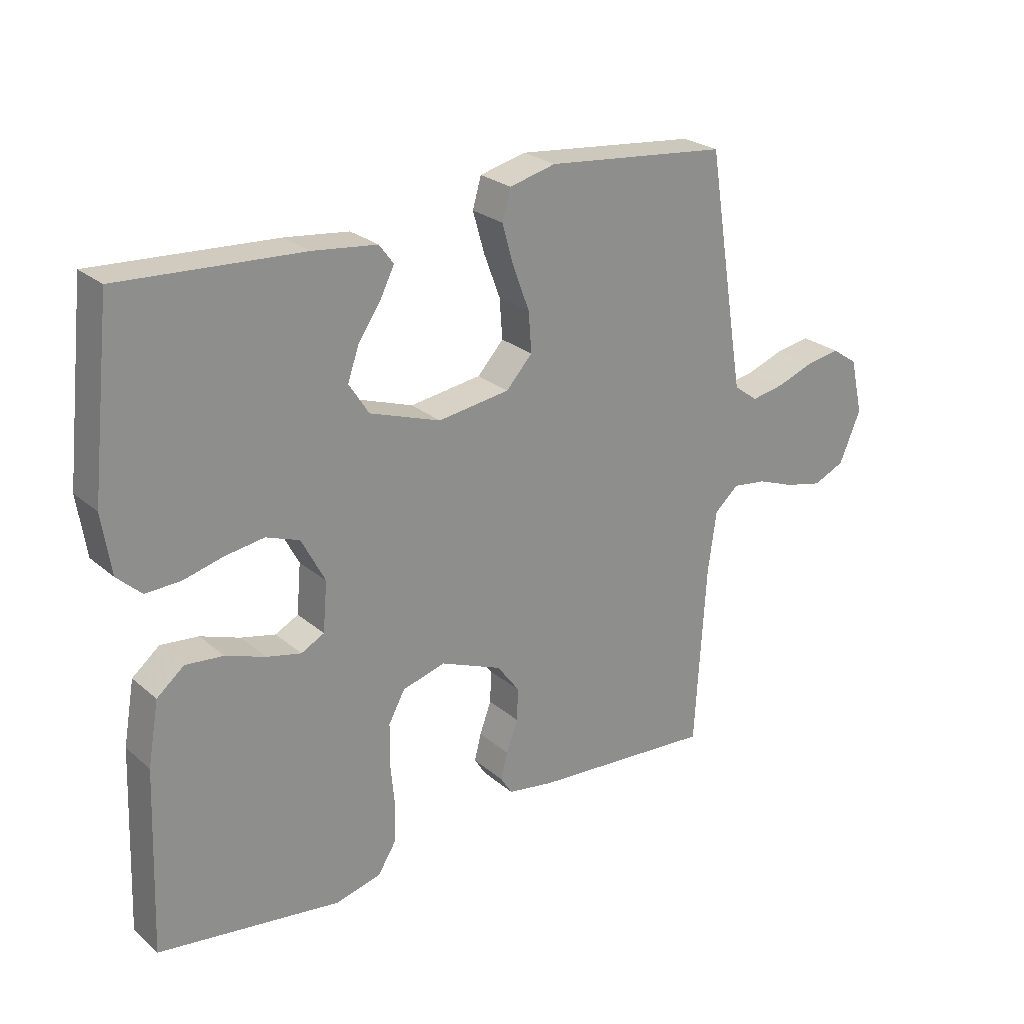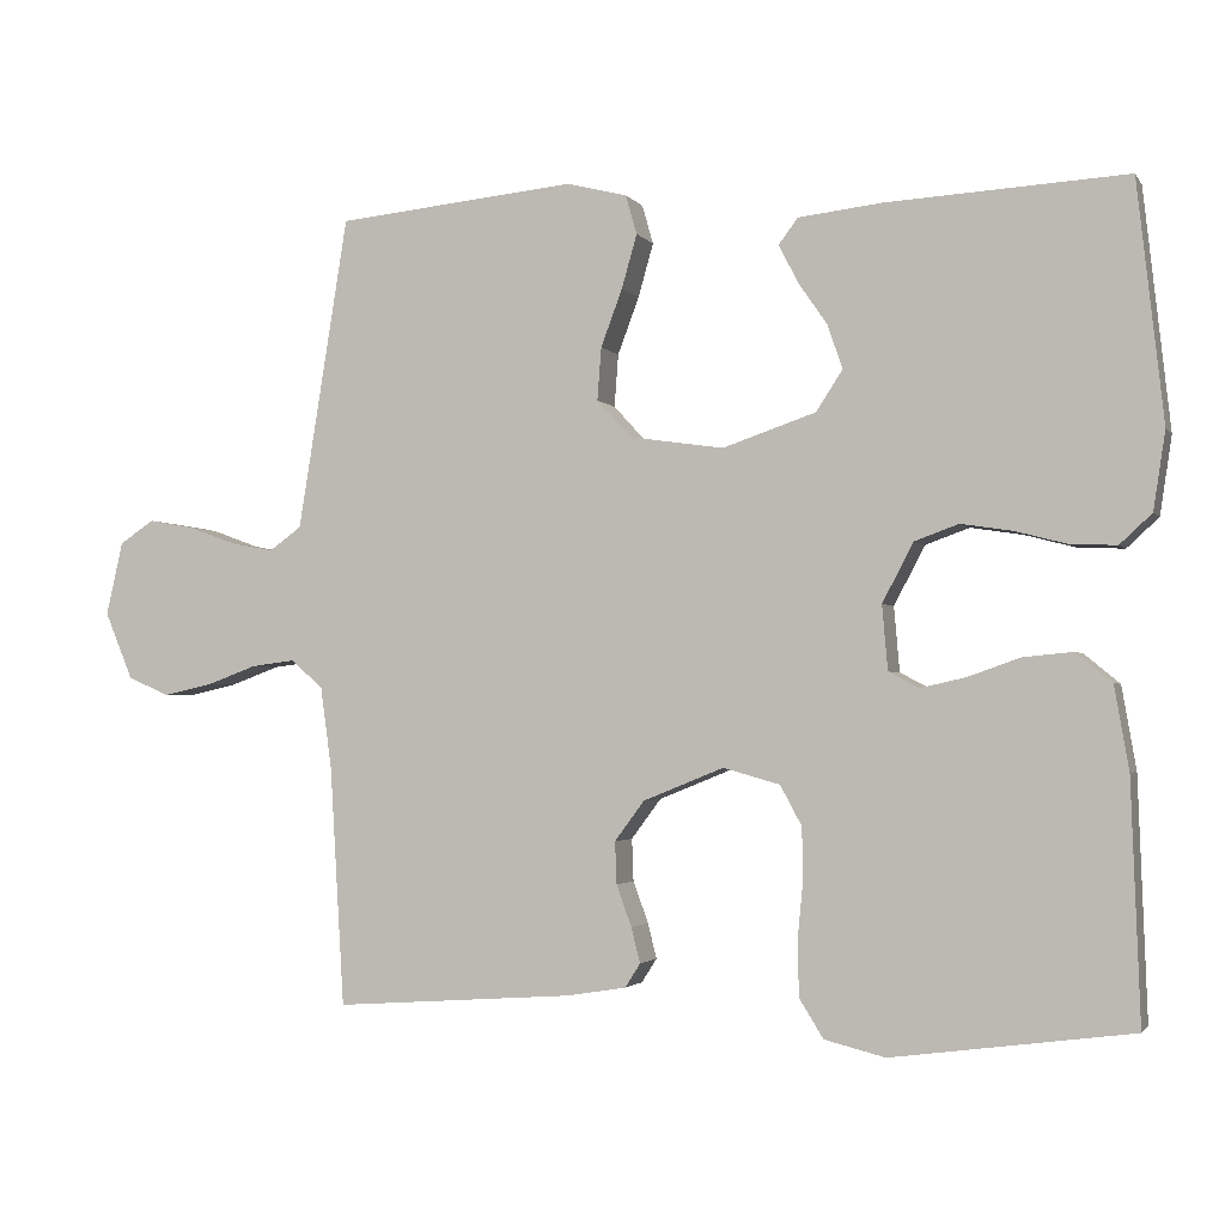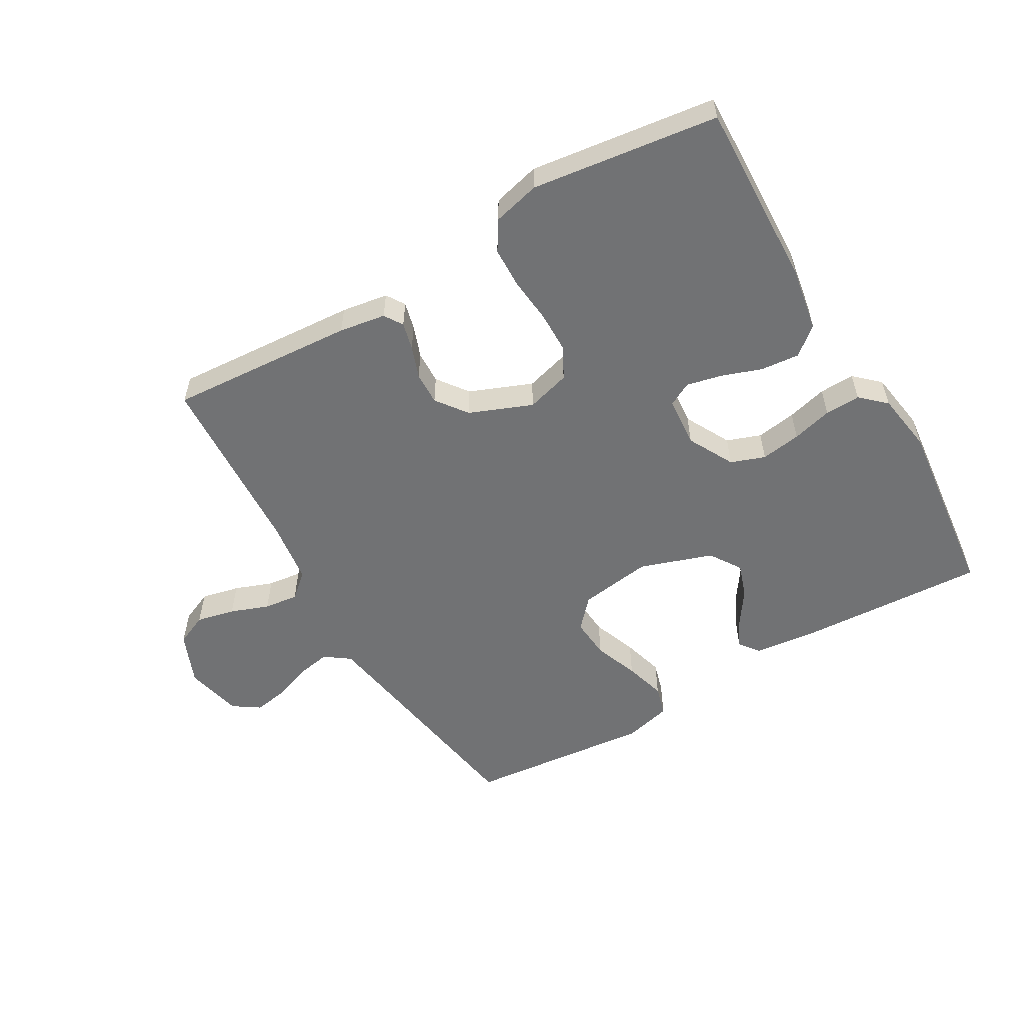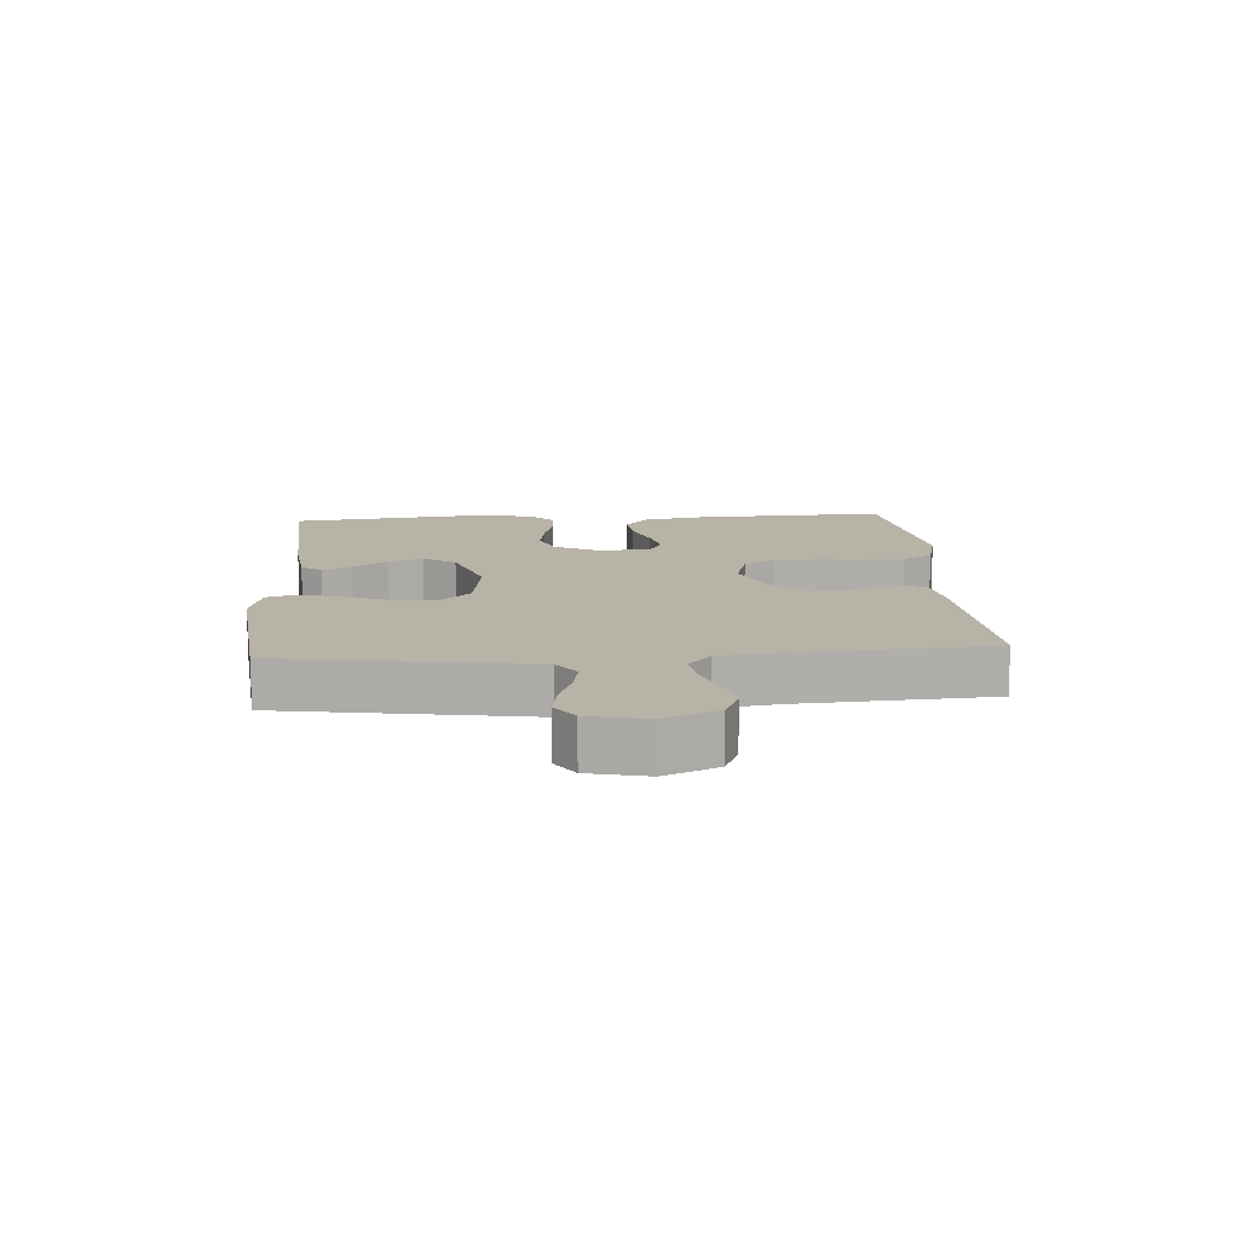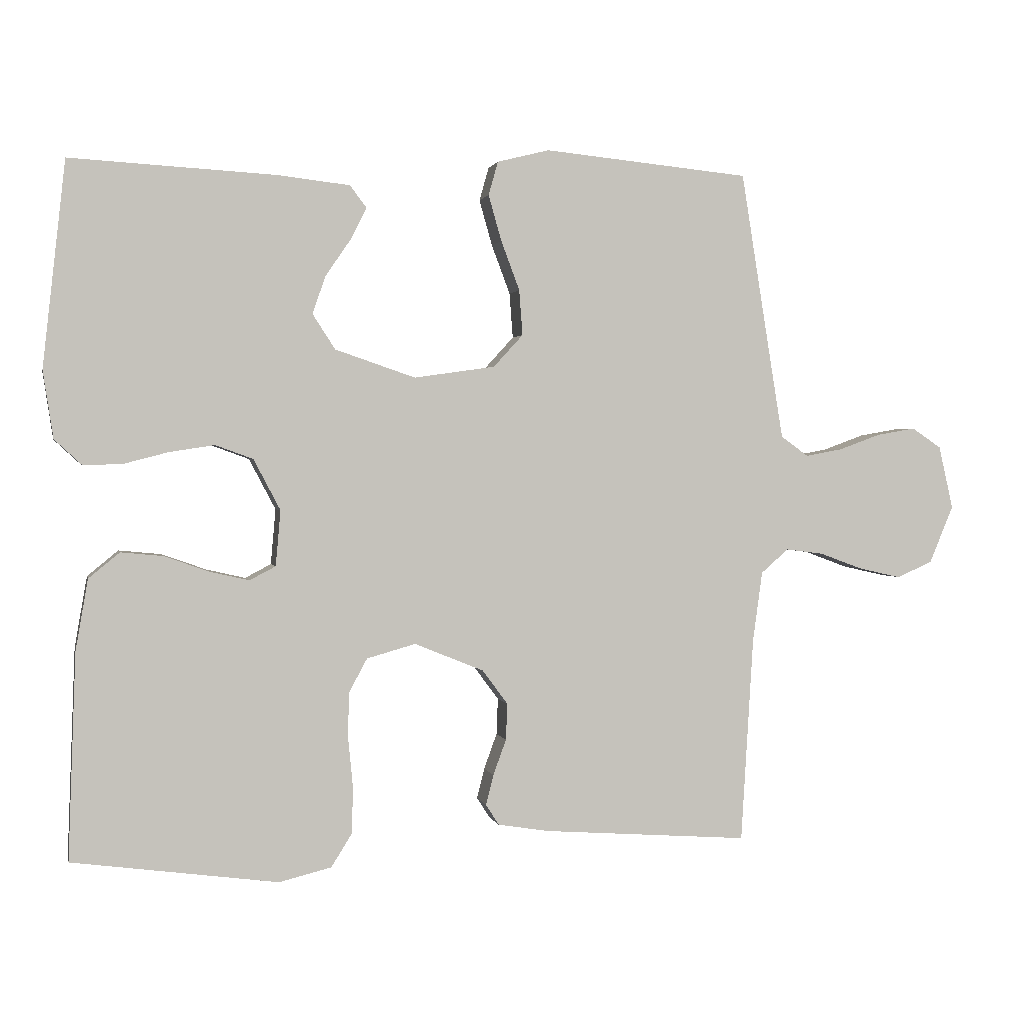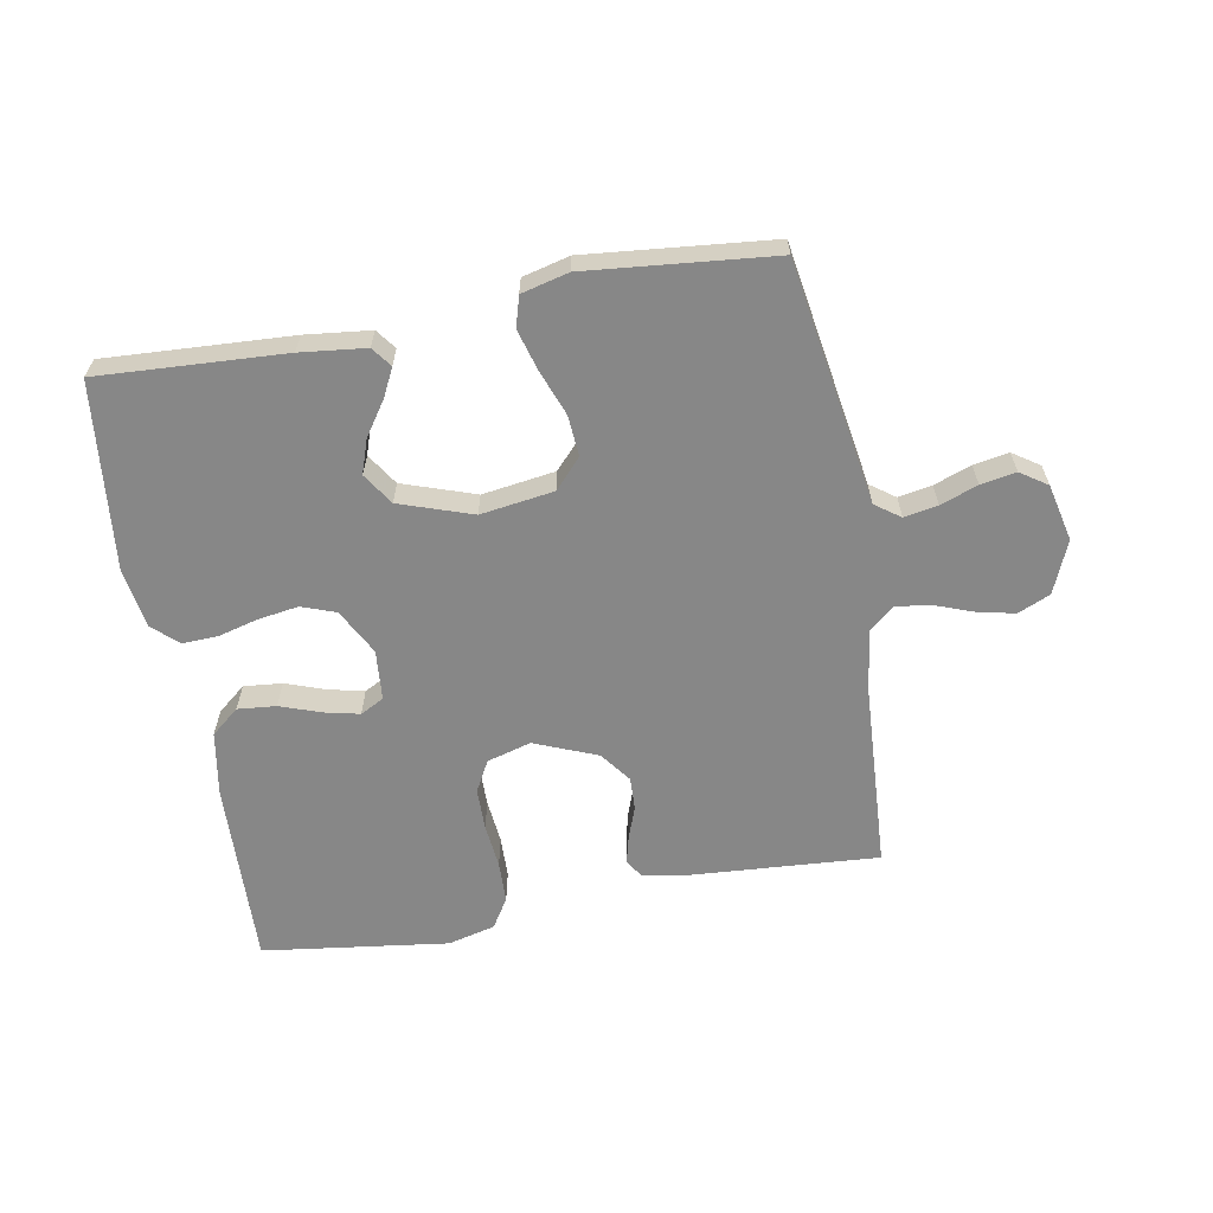
<metadata>
{"format":"obj","ext":"obj","renderer":"f3d","projection":"perspective","resolution":1024,"background":"white","views":[{"elev":25.1,"azim":-36.6,"up":"+Z"},{"elev":-2.2,"azim":-162.3,"up":"+Z"},{"elev":-55.4,"azim":-149.7,"up":"+Y"},{"elev":12.7,"azim":85.9,"up":"+Y"},{"elev":1.3,"azim":-11.9,"up":"+Z"},{"elev":-62.5,"azim":10.3,"up":"+Y"}]}
</metadata>
<code>
v 0.5 0.07 -0.5
v 0.2 0.07 -0.479
v 0.125 0.07 -0.467
v 0.106 0.07 -0.437
v 0.117 0.07 -0.393
v 0.136 0.07 -0.341
v 0.138 0.07 -0.288
v 0.101 0.07 -0.238
v 0 0.07 -0.197
v -0.071 0.07 -0.217
v -0.098 0.07 -0.267
v -0.099 0.07 -0.334
v -0.092 0.07 -0.406
v -0.094 0.07 -0.473
v -0.124 0.07 -0.521
v -0.2 0.07 -0.54
v -0.5 0.07 -0.5
v -0.489 0.07 -0.2
v -0.471 0.07 -0.096
v -0.426 0.07 -0.059
v -0.364 0.07 -0.065
v -0.299 0.07 -0.088
v -0.242 0.07 -0.101
v -0.204 0.07 -0.081
v -0.197 0.07 0
v -0.236 0.07 0.074
v -0.291 0.07 0.094
v -0.356 0.07 0.084
v -0.421 0.07 0.067
v -0.478 0.07 0.065
v -0.518 0.07 0.102
v -0.533 0.07 0.2
v -0.5 0.07 0.5
v -0.2 0.07 0.483
v -0.095 0.07 0.471
v -0.071 0.07 0.439
v -0.094 0.07 0.393
v -0.131 0.07 0.339
v -0.15 0.07 0.284
v -0.117 0.07 0.233
v 0 0.07 0.193
v 0.118 0.07 0.21
v 0.161 0.07 0.257
v 0.156 0.07 0.323
v 0.129 0.07 0.395
v 0.11 0.07 0.462
v 0.124 0.07 0.511
v 0.2 0.07 0.53
v 0.5 0.07 0.5
v 0.548 0.07 0.2
v 0.563 0.07 0.108
v 0.603 0.07 0.079
v 0.657 0.07 0.089
v 0.717 0.07 0.111
v 0.774 0.07 0.121
v 0.817 0.07 0.092
v 0.838 0.07 0
v 0.803 0.07 -0.084
v 0.751 0.07 -0.107
v 0.689 0.07 -0.093
v 0.627 0.07 -0.07
v 0.572 0.07 -0.063
v 0.532 0.07 -0.098
v 0.518 0.07 -0.2
v 0.5 0 -0.5
v 0.2 0 -0.479
v 0.125 0 -0.467
v 0.106 0 -0.437
v 0.117 0 -0.393
v 0.136 0 -0.341
v 0.138 0 -0.288
v 0.101 0 -0.238
v 0 0 -0.197
v -0.071 0 -0.217
v -0.098 0 -0.267
v -0.099 0 -0.334
v -0.092 0 -0.406
v -0.094 0 -0.473
v -0.124 0 -0.521
v -0.2 0 -0.54
v -0.5 0 -0.5
v -0.489 0 -0.2
v -0.471 0 -0.096
v -0.426 0 -0.059
v -0.364 0 -0.065
v -0.299 0 -0.088
v -0.242 0 -0.101
v -0.204 0 -0.081
v -0.197 0 0
v -0.236 0 0.074
v -0.291 0 0.094
v -0.356 0 0.084
v -0.421 0 0.067
v -0.478 0 0.065
v -0.518 0 0.102
v -0.533 0 0.2
v -0.5 0 0.5
v -0.2 0 0.483
v -0.095 0 0.471
v -0.071 0 0.439
v -0.094 0 0.393
v -0.131 0 0.339
v -0.15 0 0.284
v -0.117 0 0.233
v 0 0 0.193
v 0.118 0 0.21
v 0.161 0 0.257
v 0.156 0 0.323
v 0.129 0 0.395
v 0.11 0 0.462
v 0.124 0 0.511
v 0.2 0 0.53
v 0.5 0 0.5
v 0.548 0 0.2
v 0.563 0 0.108
v 0.603 0 0.079
v 0.657 0 0.089
v 0.717 0 0.111
v 0.774 0 0.121
v 0.817 0 0.092
v 0.838 0 0
v 0.803 0 -0.084
v 0.751 0 -0.107
v 0.689 0 -0.093
v 0.627 0 -0.07
v 0.572 0 -0.063
v 0.532 0 -0.098
v 0.518 0 -0.2
f 58 59 60 61
f 58 61 62
f 57 58 62
f 56 57 62
f 53 54 55 56
f 52 53 56 62
f 51 52 62 63
f 47 48 49 50
f 47 50 51 63
f 44 45 46 47
f 35 36 37 38
f 35 38 39
f 34 35 39
f 33 34 39
f 32 33 39 40
f 28 29 30 31
f 27 28 31 32
f 26 27 32 40
f 19 20 21 22
f 19 22 23
f 18 19 23
f 17 18 23
f 16 17 23 24
f 12 13 14 15
f 11 12 15 16
f 3 4 5 6
f 1 2 3 6
f 64 1 6 7
f 44 47 63 64
f 43 44 64
f 42 43 64 7
f 41 42 7 8
f 25 26 40 41
f 25 41 8 9
f 11 16 24 25
f 10 11 25
f 9 10 25
f 125 124 123 122
f 126 125 122
f 126 122 121
f 126 121 120
f 120 119 118 117
f 126 120 117 116
f 127 126 116 115
f 114 113 112 111
f 127 115 114 111
f 111 110 109 108
f 102 101 100 99
f 103 102 99
f 103 99 98
f 103 98 97
f 104 103 97 96
f 95 94 93 92
f 96 95 92 91
f 104 96 91 90
f 86 85 84 83
f 87 86 83
f 87 83 82
f 87 82 81
f 88 87 81 80
f 79 78 77 76
f 80 79 76 75
f 70 69 68 67
f 70 67 66 65
f 71 70 65 128
f 128 127 111 108
f 128 108 107
f 71 128 107 106
f 72 71 106 105
f 105 104 90 89
f 73 72 105 89
f 89 88 80 75
f 89 75 74
f 89 74 73
f 1 65 66 2
f 2 66 67 3
f 3 67 68 4
f 4 68 69 5
f 5 69 70 6
f 6 70 71 7
f 7 71 72 8
f 8 72 73 9
f 9 73 74 10
f 10 74 75 11
f 11 75 76 12
f 12 76 77 13
f 13 77 78 14
f 14 78 79 15
f 15 79 80 16
f 16 80 81 17
f 17 81 82 18
f 18 82 83 19
f 19 83 84 20
f 20 84 85 21
f 21 85 86 22
f 22 86 87 23
f 23 87 88 24
f 24 88 89 25
f 25 89 90 26
f 26 90 91 27
f 27 91 92 28
f 28 92 93 29
f 29 93 94 30
f 30 94 95 31
f 31 95 96 32
f 32 96 97 33
f 33 97 98 34
f 34 98 99 35
f 35 99 100 36
f 36 100 101 37
f 37 101 102 38
f 38 102 103 39
f 39 103 104 40
f 40 104 105 41
f 41 105 106 42
f 42 106 107 43
f 43 107 108 44
f 44 108 109 45
f 45 109 110 46
f 46 110 111 47
f 47 111 112 48
f 48 112 113 49
f 49 113 114 50
f 50 114 115 51
f 51 115 116 52
f 52 116 117 53
f 53 117 118 54
f 54 118 119 55
f 55 119 120 56
f 56 120 121 57
f 57 121 122 58
f 58 122 123 59
f 59 123 124 60
f 60 124 125 61
f 61 125 126 62
f 62 126 127 63
f 63 127 128 64
f 64 128 65 1

</code>
